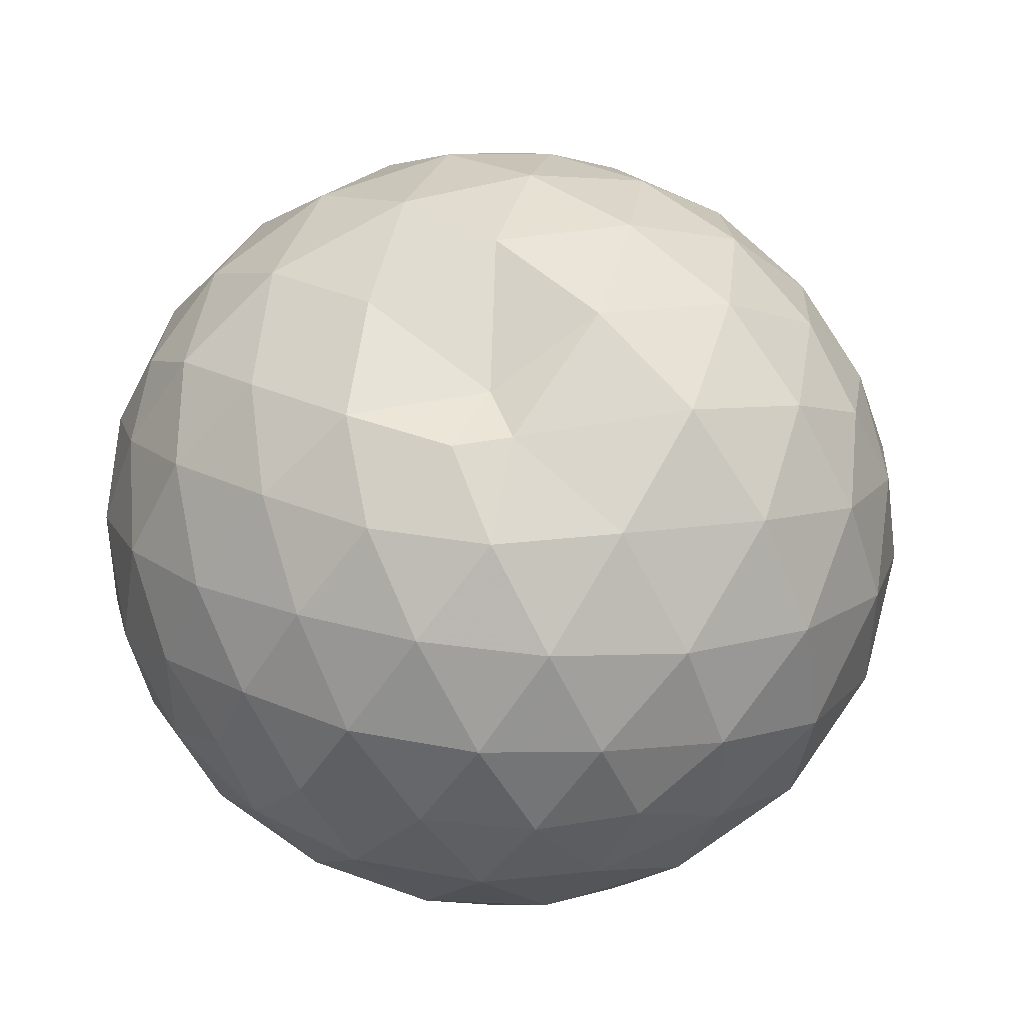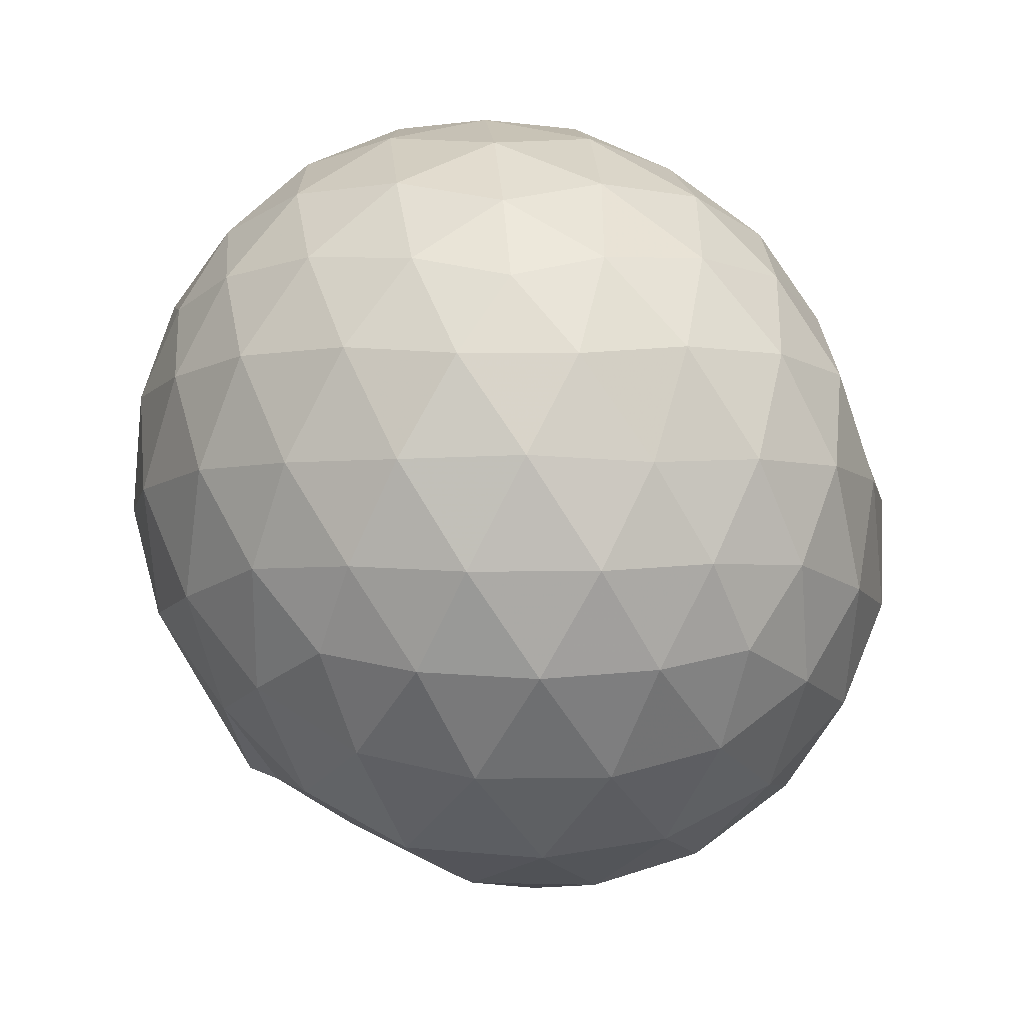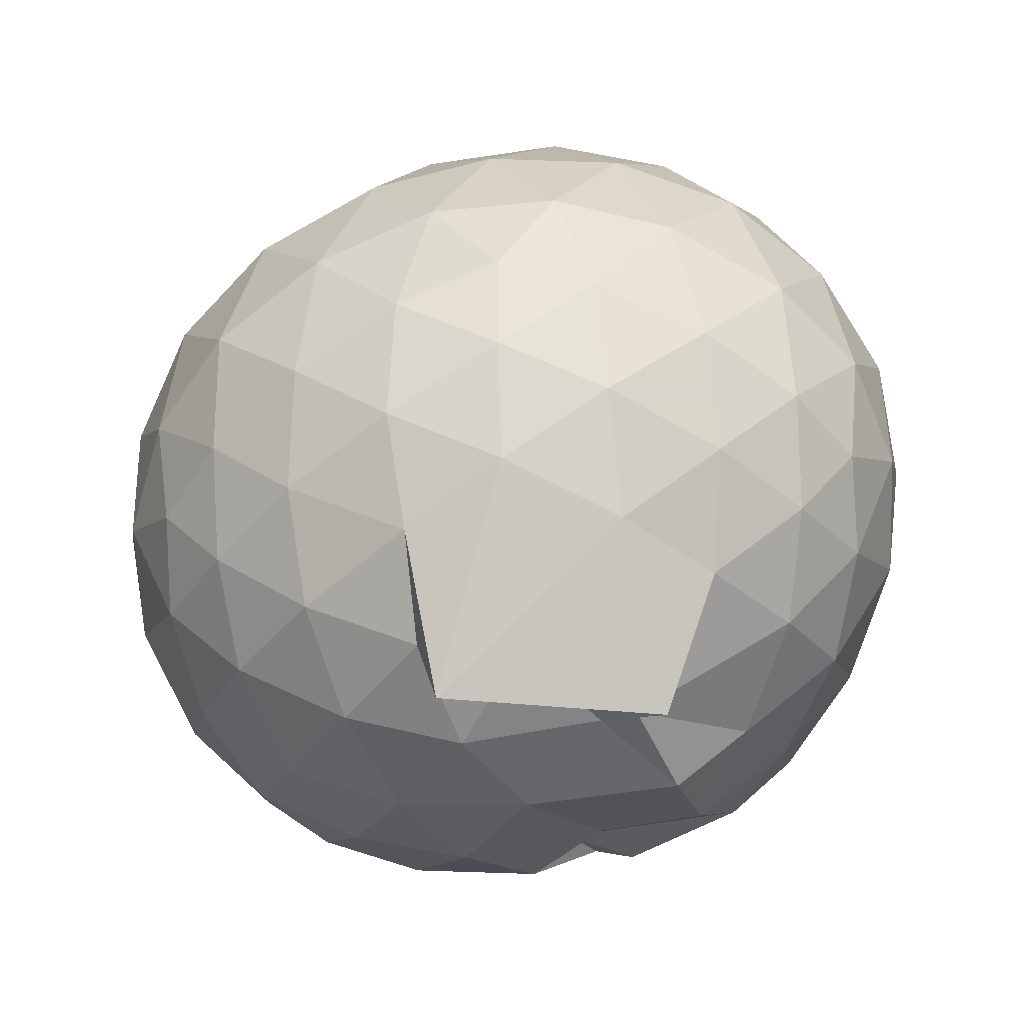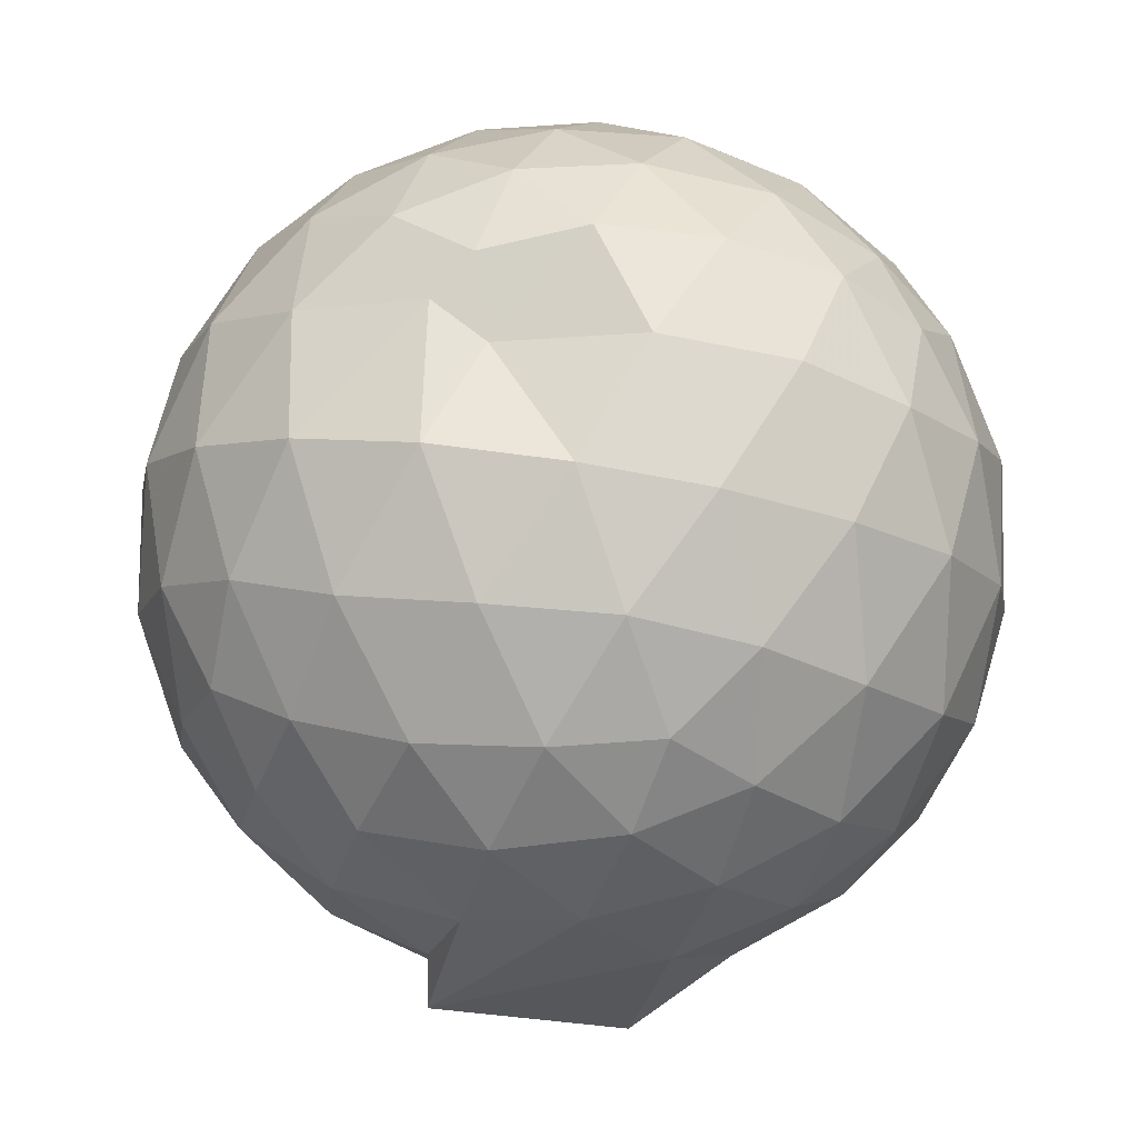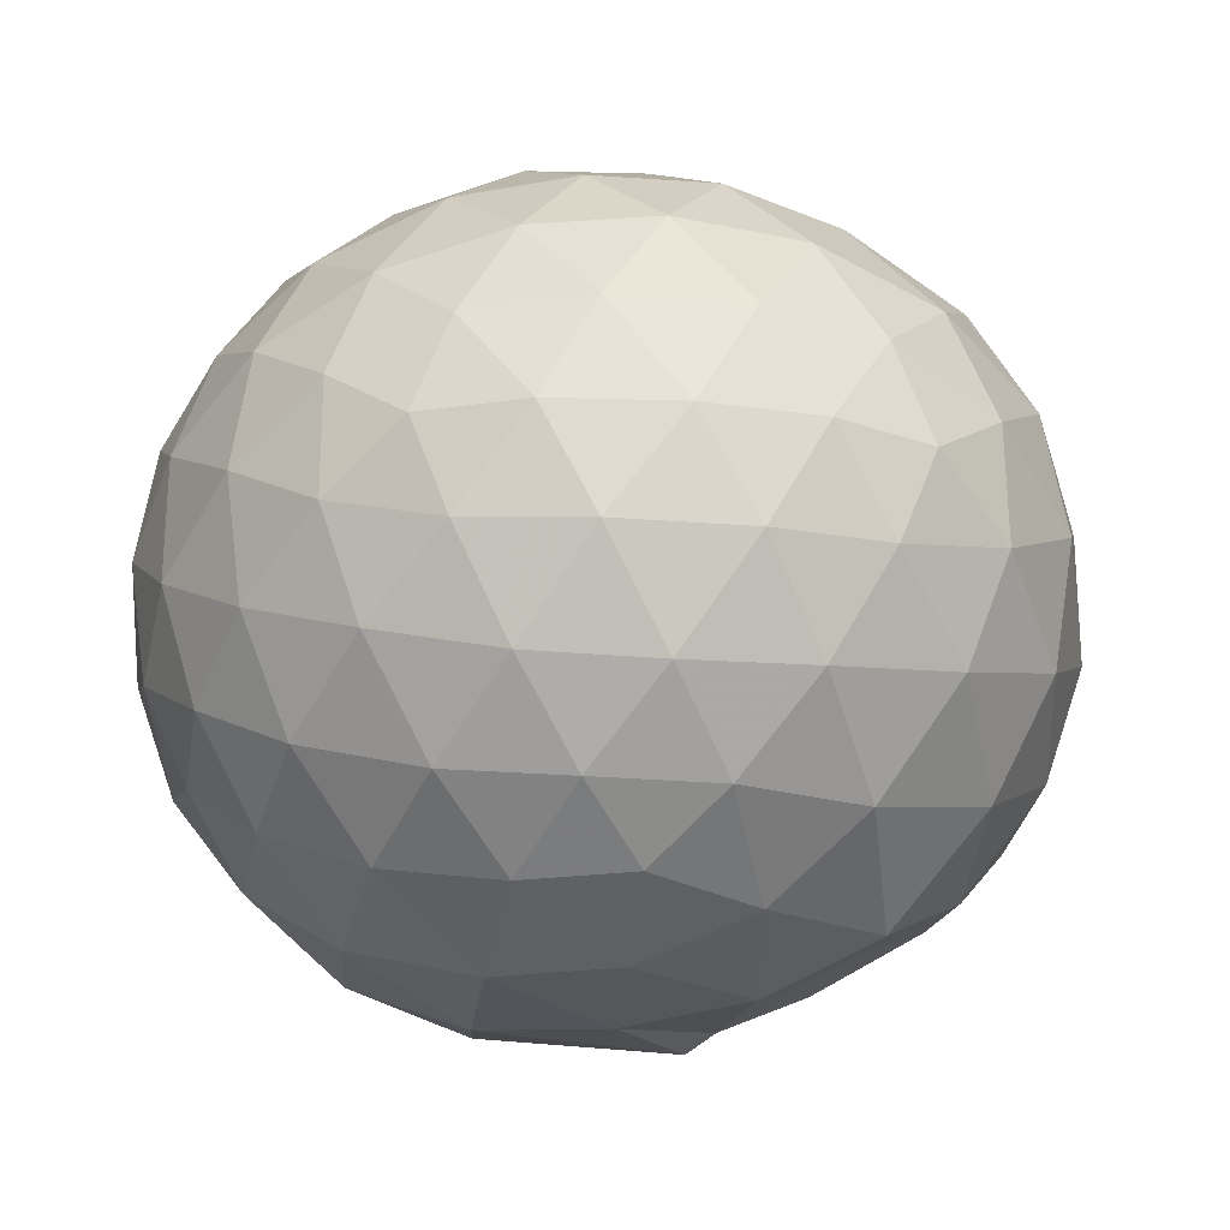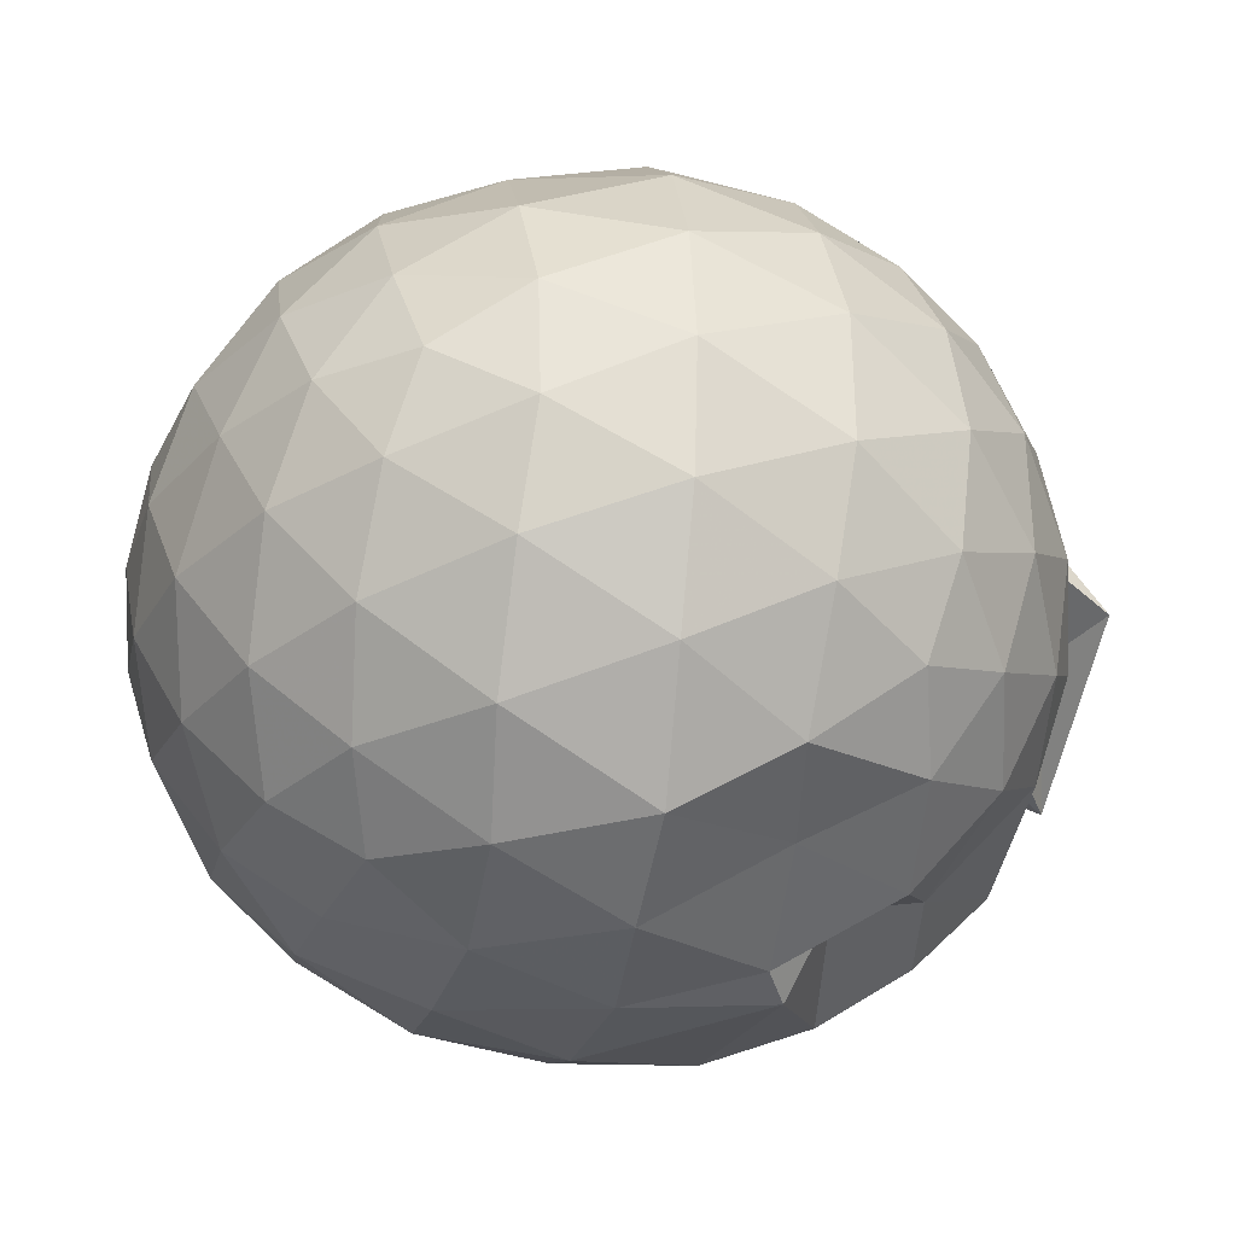
<metadata>
{"format":"obj","ext":"obj","renderer":"f3d","projection":"perspective","resolution":1024,"background":"white","views":[{"elev":44.3,"azim":41.8,"up":"+Y"},{"elev":59.1,"azim":51.5,"up":"+Z"},{"elev":-68.8,"azim":-157.6,"up":"+Z"},{"elev":79.5,"azim":-171.8,"up":"+Y"},{"elev":-23.1,"azim":21.7,"up":"+Y"},{"elev":-32.2,"azim":78.9,"up":"+Y"}]}
</metadata>
<code>
v 0.05023 -0.3824 2.969
v -0.001337 -0.3368 -0.1794
v 1.428 -0.3864 2.182
v 1.318 -0.04691 2.272
v 1.095 0.3165 2.306
v 0.7844 0.6231 2.26
v 0.4774 0.8046 2.124
v 0.1021 0.8189 2.266
v -0.3414 0.7301 2.309
v -0.7501 0.582 2.278
v -1.052 0.3579 2.198
v -1.187 0.02923 2.282
v -1.235 -0.3844 2.33
v -1.194 -0.804 2.28
v -1.069 -1.137 2.185
v -0.7643 -1.353 2.275
v -0.3489 -1.528 2.31
v 0.09296 -1.609 2.27
v 0.4791 -1.599 2.181
v 0.7943 -1.4 2.271
v 1.102 -1.09 2.311
v 1.323 -0.7233 2.273
v 1.547 -0.1756 1.862
v 1.394 0.2204 1.902
v 1.07 0.5938 1.891
v 0.6021 0.7985 1.943
v 0.3867 0.8032 1.823
v -0.1452 0.9647 1.889
v -0.6416 0.8391 1.898
v -1.027 0.6002 1.855
v -1.304 0.2564 1.855
v -1.441 -0.1523 1.899
v -1.449 -0.6276 1.891
v -1.312 -1.036 1.848
v -1.037 -1.387 1.843
v -0.6547 -1.63 1.884
v -0.1614 -1.772 1.885
v 0.2954 -1.777 1.84
v 0.7372 -1.647 1.843
v 1.106 -1.387 1.89
v 1.406 -0.998 1.888
v 1.552 -0.6 1.852
v 1.56 0.06477 1.406
v 1.332 0.4745 1.407
v 0.9828 0.8001 1.411
v 0.5405 1 1.414
v 0.04128 1.064 1.409
v -0.4264 0.9976 1.405
v -0.8775 0.7957 1.399
v -1.235 0.4739 1.4
v -1.463 0.06639 1.403
v -1.544 -0.3919 1.399
v -1.459 -0.8448 1.402
v -1.235 -1.258 1.395
v -0.893 -1.59 1.381
v -0.4269 -1.786 1.394
v 0.05342 -1.815 1.339
v 0.5507 -1.783 1.373
v 0.9727 -1.621 1.37
v 1.335 -1.253 1.399
v 1.563 -0.8422 1.4
v 1.64 -0.3894 1.404
v 1.403 0.2541 0.9527
v 1.127 0.5998 0.9538
v 0.7492 0.8486 0.9121
v 0.283 0.9807 0.93
v -0.1885 0.991 0.9575
v -0.6327 0.8601 0.9396
v -0.9984 0.6062 0.903
v -1.301 0.2264 0.9003
v -1.458 -0.1768 0.9428
v -1.458 -0.6074 0.9405
v -1.299 -1.012 0.8944
v -0.9941 -1.391 0.8908
v -0.6363 -1.671 0.9223
v 0.09295 -1.773 0.8091
v 0.2325 -1.732 0.8868
v 0.7158 -1.538 0.9152
v 1.106 -1.414 0.972
v 1.403 -1.038 0.9463
v 1.536 -0.6273 0.904
v 1.537 -0.1553 0.9063
v 1.162 0.3567 0.6161
v 0.8574 0.569 0.5268
v 0.4461 0.7394 0.4871
v 0.01052 0.8224 0.5259
v -0.3819 0.805 0.6126
v -0.6796 0.6173 0.5238
v -0.9909 0.3072 0.4783
v -1.214 -0.05835 0.5142
v -1.323 -0.3944 0.6017
v -1.213 -0.7315 0.5105
v -0.9859 -1.098 0.4716
v -0.6785 -1.404 0.513
v -0.3874 -1.617 0.5819
v 0.2723 -1.524 0.6911
v 0.4259 -1.522 0.4816
v 0.8525 -1.353 0.5236
v 1.159 -1.142 0.6104
v 1.288 -0.8102 0.5207
v 1.341 -0.3936 0.4841
v 1.29 0.02426 0.5234
v 1.197 -0.3851 2.487
v 1.012 -0.01898 2.584
v 0.7215 0.345 2.581
v 0.4031 0.6152 2.482
v -0.02226 0.5723 2.579
v -0.4879 0.4335 2.581
v -0.8839 0.2317 2.473
v -0.9722 -0.1627 2.576
v -0.9674 -0.6096 2.589
v -0.8798 -1.009 2.493
v -0.4951 -1.207 2.59
v -0.02454 -1.349 2.588
v 0.4066 -1.396 2.487
v 0.7278 -1.118 2.587
v 1.017 -0.7504 2.587
v 0.8554 -0.3841 2.732
v 0.597 -0.01842 2.818
v 0.2991 0.3138 2.747
v -0.1524 0.2051 2.819
v -0.5884 0.04702 2.759
v -0.6218 -0.3854 2.825
v -0.5929 -0.8159 2.759
v -0.1541 -0.9769 2.825
v 0.299 -1.086 2.754
v 0.5988 -0.75 2.822
v 0.4348 -0.3834 2.922
v 0.1684 -0.04925 2.92
v -0.254 -0.1765 2.925
v -0.2533 -0.5929 2.926
v 0.1696 -0.7183 2.924
v 0.9723 0.2282 0.309
v 0.5947 0.418 0.211
v 0.1498 0.5482 0.1974
v -0.3037 0.6072 0.3107
v -0.6132 0.333 0.207
v -0.8998 -0.03089 0.2007
v -1.088 -0.3974 0.297
v -0.8936 -0.7636 0.2019
v -0.5913 -1.118 0.2002
v -0.3038 -1.416 0.2627
v 0.08575 -1.362 0.3263
v 0.5842 -1.211 0.2051
v 0.9681 -1.017 0.3044
v 1.054 -0.6214 0.2049
v 1.056 -0.1684 0.2066
v 0.6837 0.03476 0.03367
v 0.2247 0.1914 -0.02152
v -0.1866 0.292 0.03328
v -0.5061 -0.0546 -0.03176
v -0.7244 -0.401 0.0271
v -0.2917 -0.7189 -0.1621
v -0.3026 -1.122 -0.01811
v 0.2348 -0.9787 -0.02878
v 0.6825 -0.8274 0.03156
v 0.7129 -0.3972 -0.03063
v 0.3367 -0.1919 -0.1305
v 0.3168 -0.3311 -0.3118
v -0.4024 -0.7185 -0.2714
v -0.1568 -0.7139 -0.1324
v 0.3389 -0.6073 -0.1354
f 3 23 4
f 4 23 24
f 4 24 5
f 5 24 25
f 5 25 6
f 6 25 26
f 6 26 7
f 7 26 27
f 7 27 8
f 8 27 28
f 8 28 9
f 9 28 29
f 9 29 10
f 10 29 30
f 10 30 11
f 11 30 31
f 11 31 12
f 12 31 32
f 12 32 13
f 13 32 33
f 13 33 14
f 14 33 34
f 14 34 15
f 15 34 35
f 15 35 16
f 16 35 36
f 16 36 17
f 17 36 37
f 17 37 18
f 18 37 38
f 18 38 19
f 19 38 39
f 19 39 20
f 20 39 40
f 20 40 21
f 21 40 41
f 21 41 22
f 22 41 42
f 22 42 3
f 3 42 23
f 23 43 24
f 24 43 44
f 24 44 25
f 25 44 45
f 25 45 26
f 26 45 46
f 26 46 27
f 27 46 47
f 27 47 28
f 28 47 48
f 28 48 29
f 29 48 49
f 29 49 30
f 30 49 50
f 30 50 31
f 31 50 51
f 31 51 32
f 32 51 52
f 32 52 33
f 33 52 53
f 33 53 34
f 34 53 54
f 34 54 35
f 35 54 55
f 35 55 36
f 36 55 56
f 36 56 37
f 37 56 57
f 37 57 38
f 38 57 58
f 38 58 39
f 39 58 59
f 39 59 40
f 40 59 60
f 40 60 41
f 41 60 61
f 41 61 42
f 42 61 62
f 42 62 23
f 23 62 43
f 43 63 44
f 44 63 64
f 44 64 45
f 45 64 65
f 45 65 46
f 46 65 66
f 46 66 47
f 47 66 67
f 47 67 48
f 48 67 68
f 48 68 49
f 49 68 69
f 49 69 50
f 50 69 70
f 50 70 51
f 51 70 71
f 51 71 52
f 52 71 72
f 52 72 53
f 53 72 73
f 53 73 54
f 54 73 74
f 54 74 55
f 55 74 75
f 55 75 56
f 56 75 76
f 56 76 57
f 57 76 77
f 57 77 58
f 58 77 78
f 58 78 59
f 59 78 79
f 59 79 60
f 60 79 80
f 60 80 61
f 61 80 81
f 61 81 62
f 62 81 82
f 62 82 43
f 43 82 63
f 63 83 64
f 64 83 84
f 64 84 65
f 65 84 85
f 65 85 66
f 66 85 86
f 66 86 67
f 67 86 87
f 67 87 68
f 68 87 88
f 68 88 69
f 69 88 89
f 69 89 70
f 70 89 90
f 70 90 71
f 71 90 91
f 71 91 72
f 72 91 92
f 72 92 73
f 73 92 93
f 73 93 74
f 74 93 94
f 74 94 75
f 75 94 95
f 75 95 76
f 76 95 96
f 76 96 77
f 77 96 97
f 77 97 78
f 78 97 98
f 78 98 79
f 79 98 99
f 79 99 80
f 80 99 100
f 80 100 81
f 81 100 101
f 81 101 82
f 82 101 102
f 82 102 63
f 63 102 83
f 103 104 118
f 104 119 118
f 104 105 119
f 105 120 119
f 105 106 120
f 106 107 120
f 107 121 120
f 107 108 121
f 108 122 121
f 108 109 122
f 109 110 122
f 110 123 122
f 110 111 123
f 111 124 123
f 111 112 124
f 112 113 124
f 113 125 124
f 113 114 125
f 114 126 125
f 114 115 126
f 115 116 126
f 116 127 126
f 116 117 127
f 117 118 127
f 117 103 118
f 118 119 128
f 119 129 128
f 119 120 129
f 120 121 129
f 121 130 129
f 121 122 130
f 122 123 130
f 123 131 130
f 123 124 131
f 124 125 131
f 125 132 131
f 125 126 132
f 126 127 132
f 127 128 132
f 127 118 128
f 133 148 134
f 134 148 149
f 134 149 135
f 135 149 150
f 135 150 136
f 136 150 137
f 137 150 151
f 137 151 138
f 138 151 152
f 138 152 139
f 139 152 140
f 140 152 153
f 140 153 141
f 141 153 154
f 141 154 142
f 142 154 143
f 143 154 155
f 143 155 144
f 144 155 156
f 144 156 145
f 145 156 146
f 146 156 157
f 146 157 147
f 147 157 148
f 147 148 133
f 148 158 149
f 149 158 159
f 149 159 150
f 150 159 151
f 151 159 160
f 151 160 152
f 152 160 153
f 153 160 161
f 153 161 154
f 154 161 155
f 155 161 162
f 155 162 156
f 156 162 157
f 157 162 158
f 157 158 148
f 3 4 103
f 103 4 104
f 4 5 104
f 104 5 105
f 5 6 105
f 105 6 106
f 6 7 106
f 7 8 106
f 106 8 107
f 8 9 107
f 107 9 108
f 9 10 108
f 108 10 109
f 10 11 109
f 11 12 109
f 109 12 110
f 12 13 110
f 110 13 111
f 13 14 111
f 111 14 112
f 14 15 112
f 15 16 112
f 112 16 113
f 16 17 113
f 113 17 114
f 17 18 114
f 114 18 115
f 18 19 115
f 19 20 115
f 115 20 116
f 20 21 116
f 116 21 117
f 21 22 117
f 117 22 103
f 22 3 103
f 83 133 84
f 84 133 134
f 84 134 85
f 85 134 135
f 85 135 86
f 86 135 136
f 86 136 87
f 87 136 88
f 88 136 137
f 88 137 89
f 89 137 138
f 89 138 90
f 90 138 139
f 90 139 91
f 91 139 92
f 92 139 140
f 92 140 93
f 93 140 141
f 93 141 94
f 94 141 142
f 94 142 95
f 95 142 96
f 96 142 143
f 96 143 97
f 97 143 144
f 97 144 98
f 98 144 145
f 98 145 99
f 99 145 100
f 100 145 146
f 100 146 101
f 101 146 147
f 101 147 102
f 102 147 133
f 102 133 83
f 128 129 1
f 129 130 1
f 130 131 1
f 131 132 1
f 132 128 1
f 159 158 2
f 160 159 2
f 161 160 2
f 162 161 2
f 158 162 2

</code>
